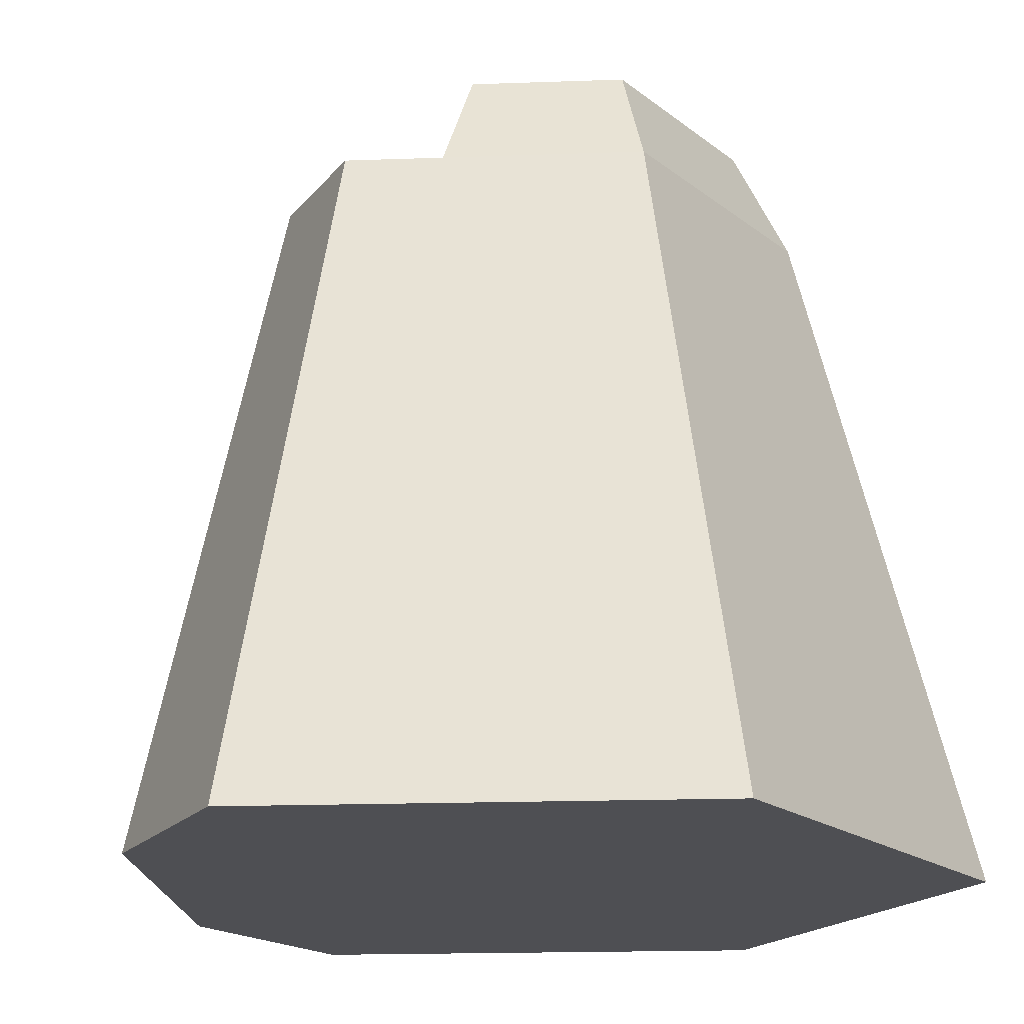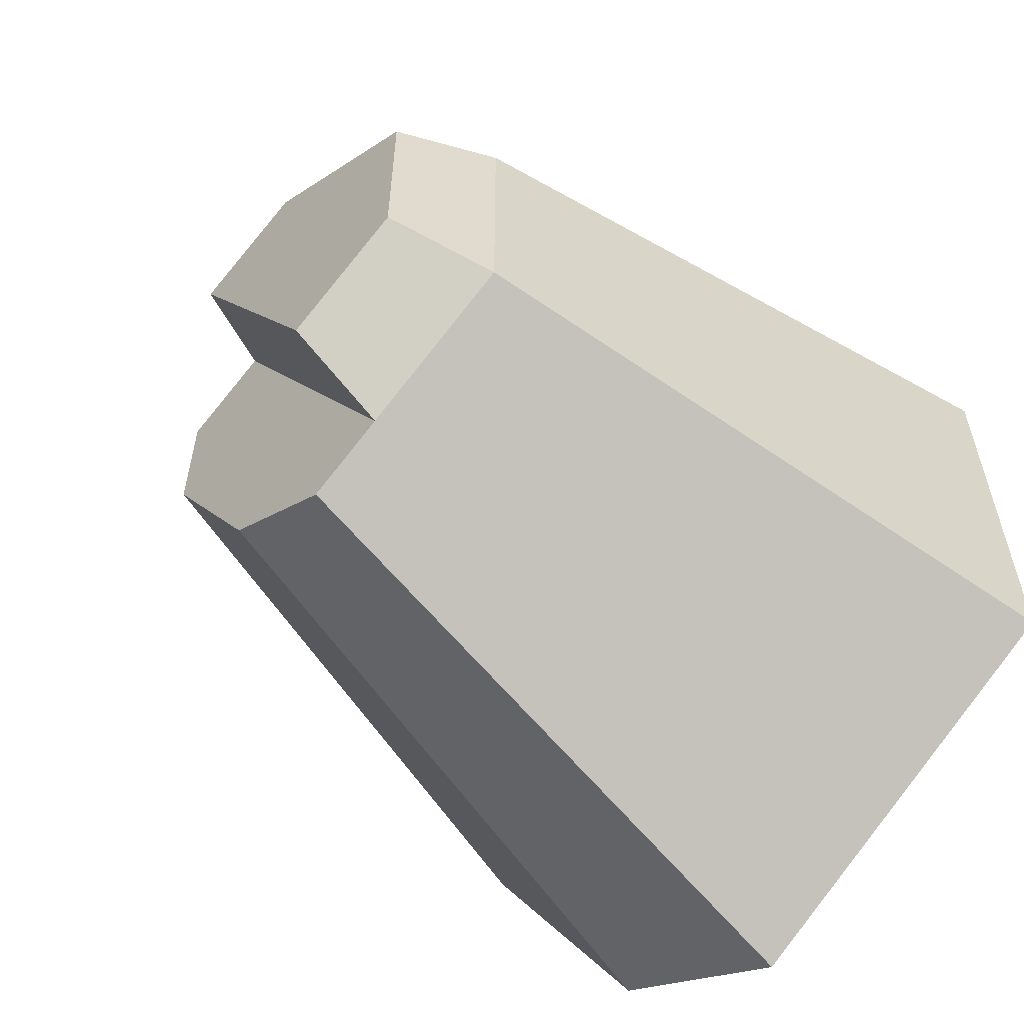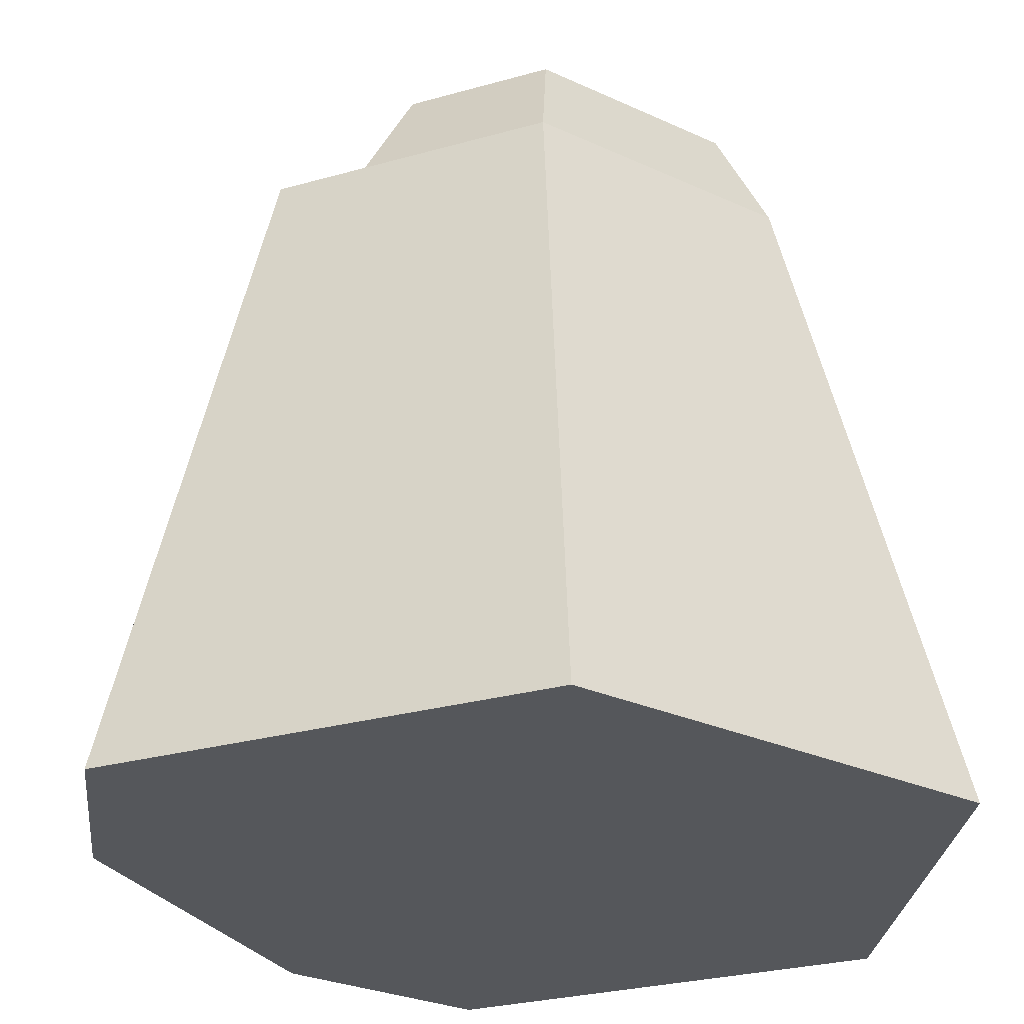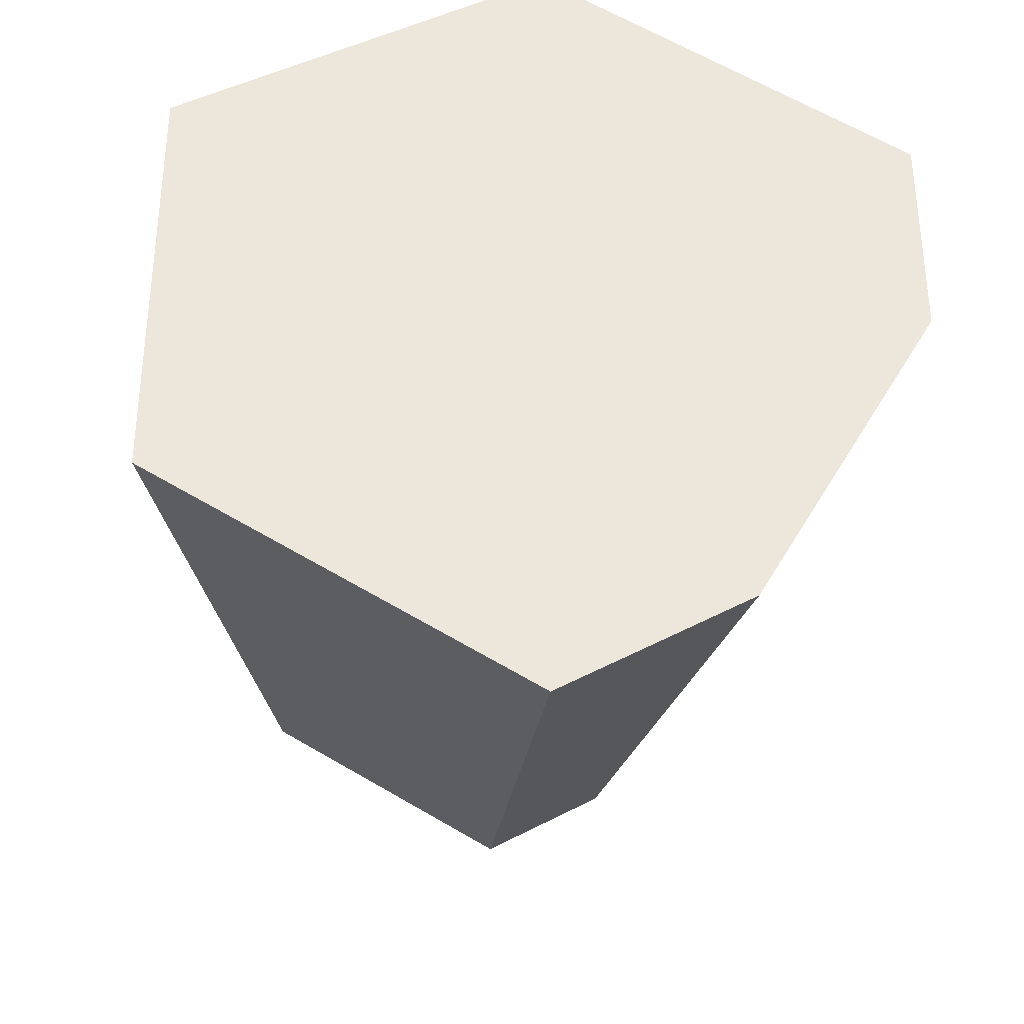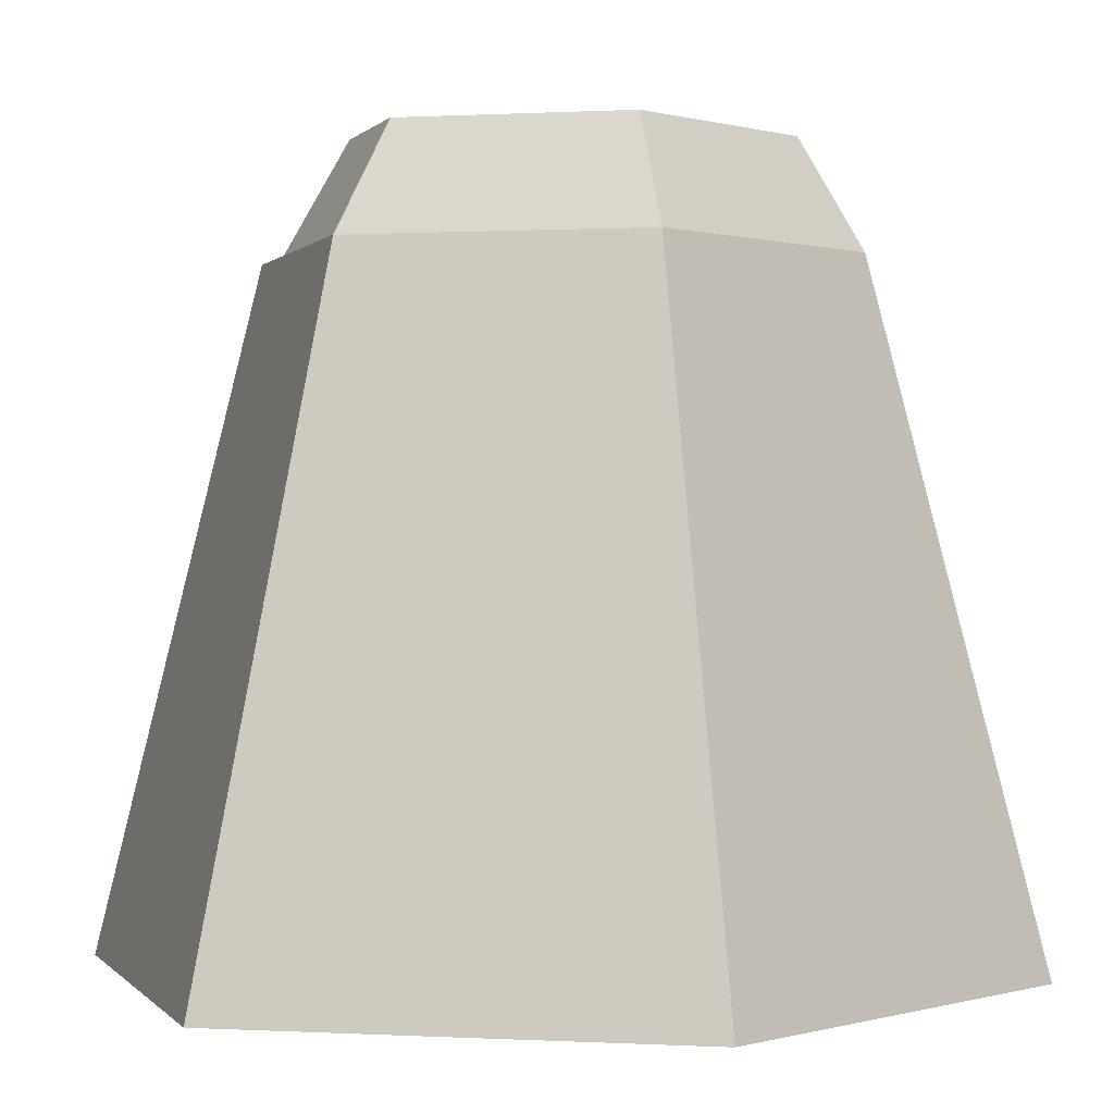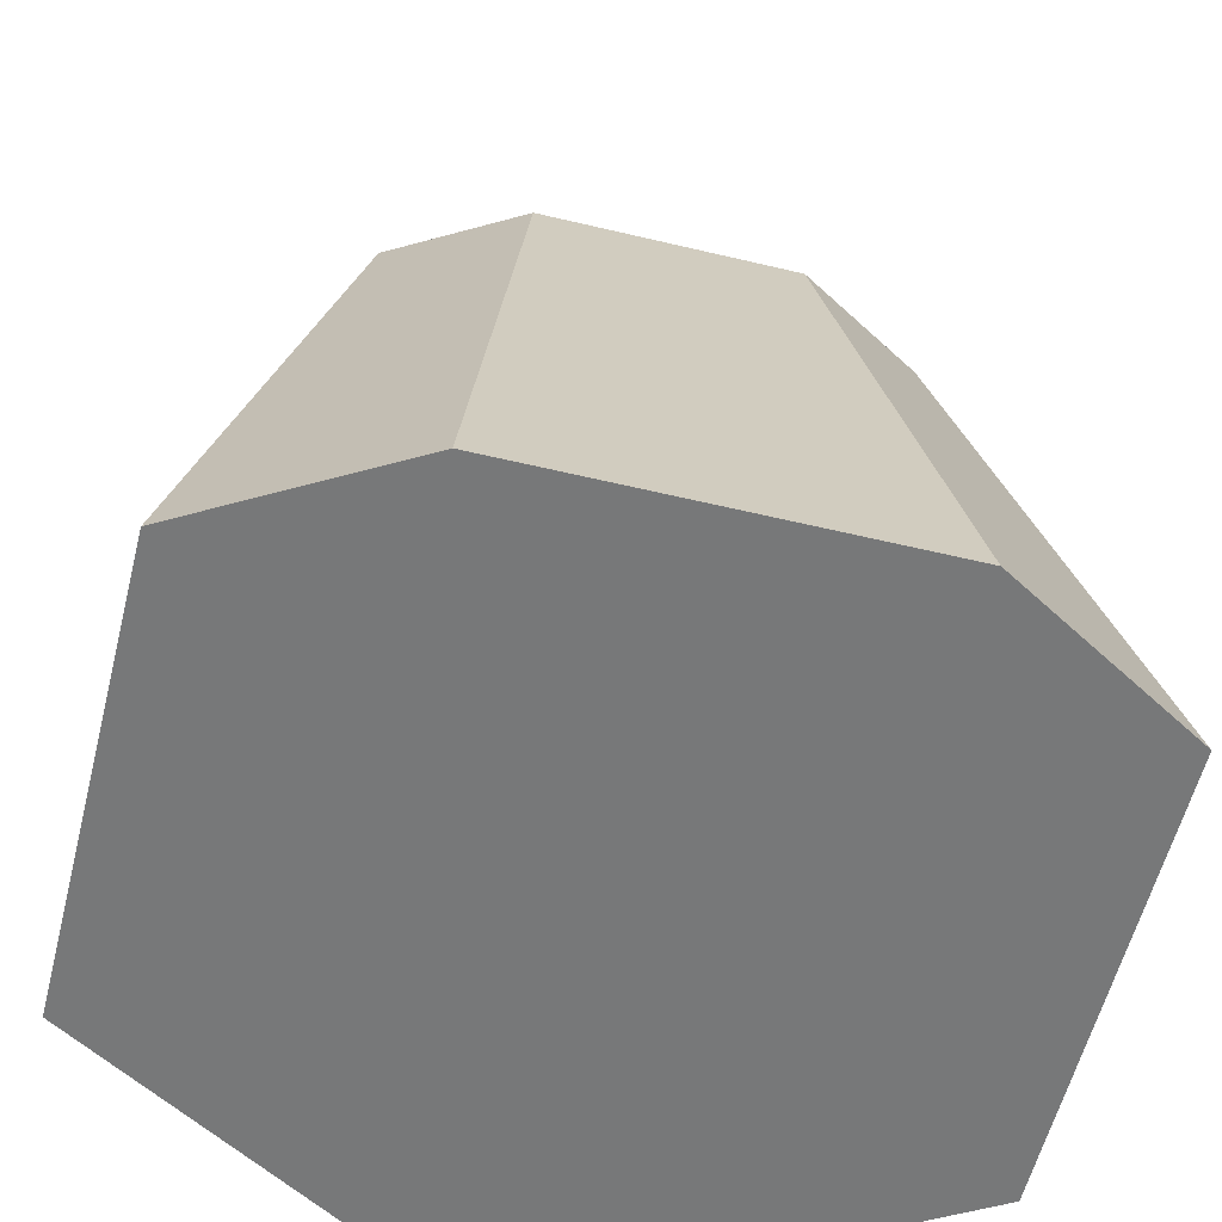
<metadata>
{"format":"obj","ext":"obj","renderer":"f3d","projection":"perspective","resolution":1024,"background":"white","views":[{"elev":-18.2,"azim":-146.0,"up":"+Y"},{"elev":-58.3,"azim":-135.4,"up":"+Z"},{"elev":-26.8,"azim":-126.0,"up":"+Y"},{"elev":-34.2,"azim":-5.2,"up":"+Z"},{"elev":0.2,"azim":-77.9,"up":"+Y"},{"elev":-57.3,"azim":106.0,"up":"+Y"}]}
</metadata>
<code>
v  0.6322 0 0
v  0.1991 1.06 -0.3449
v  0.3983 1.06 0
v  0.3161 0 -0.5475
v  0.6322 0 0.365
v  -1.013e-06 0 0.73
v  -1.013e-06 0 -0.73
v  -0.6322 0 -0.365
v  -0.6322 0 0.365
v  -1.013e-06 1.06 0.4599
v  -0.3983 1.06 0.23
v  -0.01728 1.23 0.3628
v  -0.324 1.23 0.1858
v  -0.324 1.23 -0.1684
v  -0.1182 1.23 -0.2872
v  0.1737 1.23 0.2525
v  0.2481 1.06 0.3167
v  0.3983 1.06 0.23
v  -1.013e-06 1.06 -0.4599
v  -0.131 1.06 -0.3842
v  -0.3983 1.06 -0.2299
g Mesh1 Group1 Model
f 1 2 3
f 2 1 4
f 5 4 1
f 6 4 5
f 6 7 4
f 6 8 7
f 8 6 9
f 10 9 6
f 9 10 11
f 12 11 10
f 11 12 13
f 12 14 13
f 14 12 15
f 15 12 16
f 10 16 12
f 16 10 17
f 10 18 17
f 6 18 10
f 18 6 5
f 1 18 5
f 18 1 3
f 3 17 18
f 2 17 3
f 19 17 2
f 17 19 20
f 19 21 20
f 7 21 19
f 21 7 8
f 8 11 21
f 11 8 9
f 13 21 11
f 21 13 14
f 14 20 21
f 20 14 15
f 16 20 15
f 20 16 17
f 19 4 7
f 4 19 2

</code>
